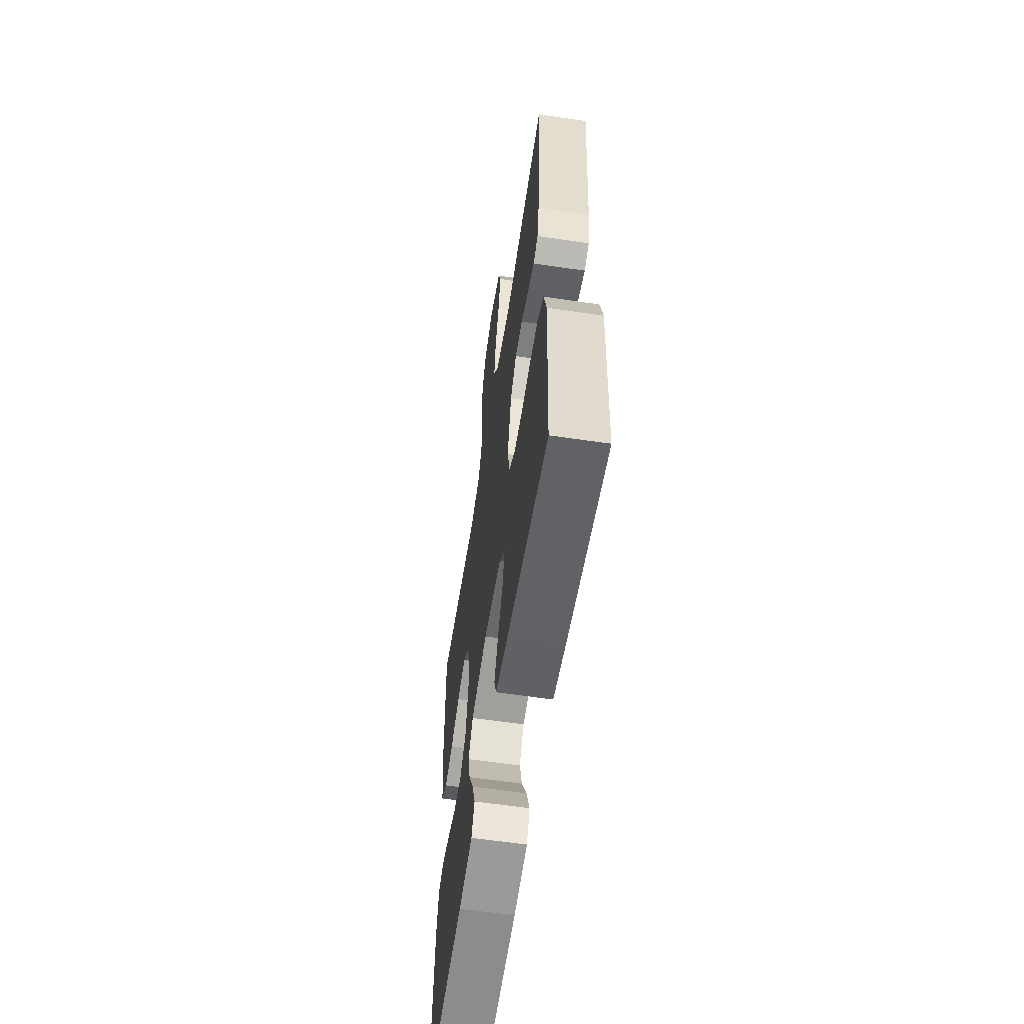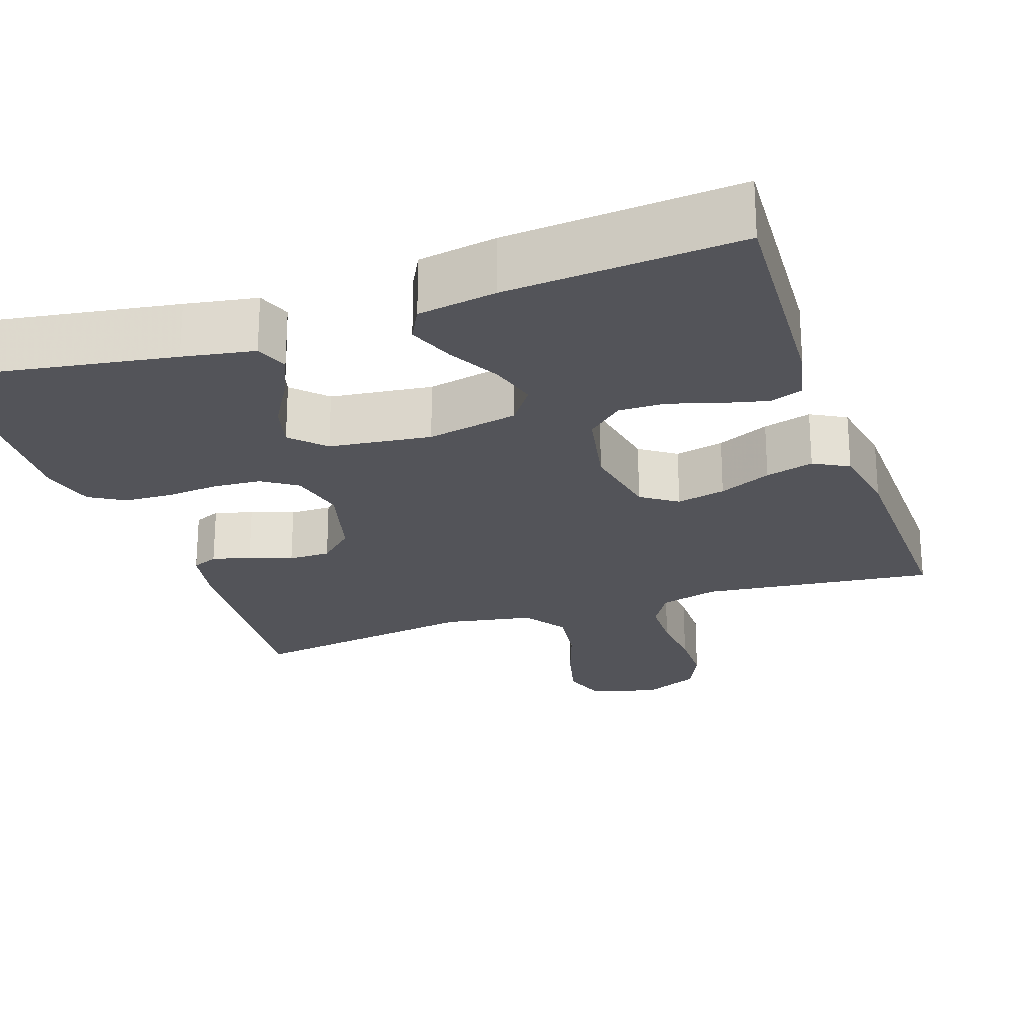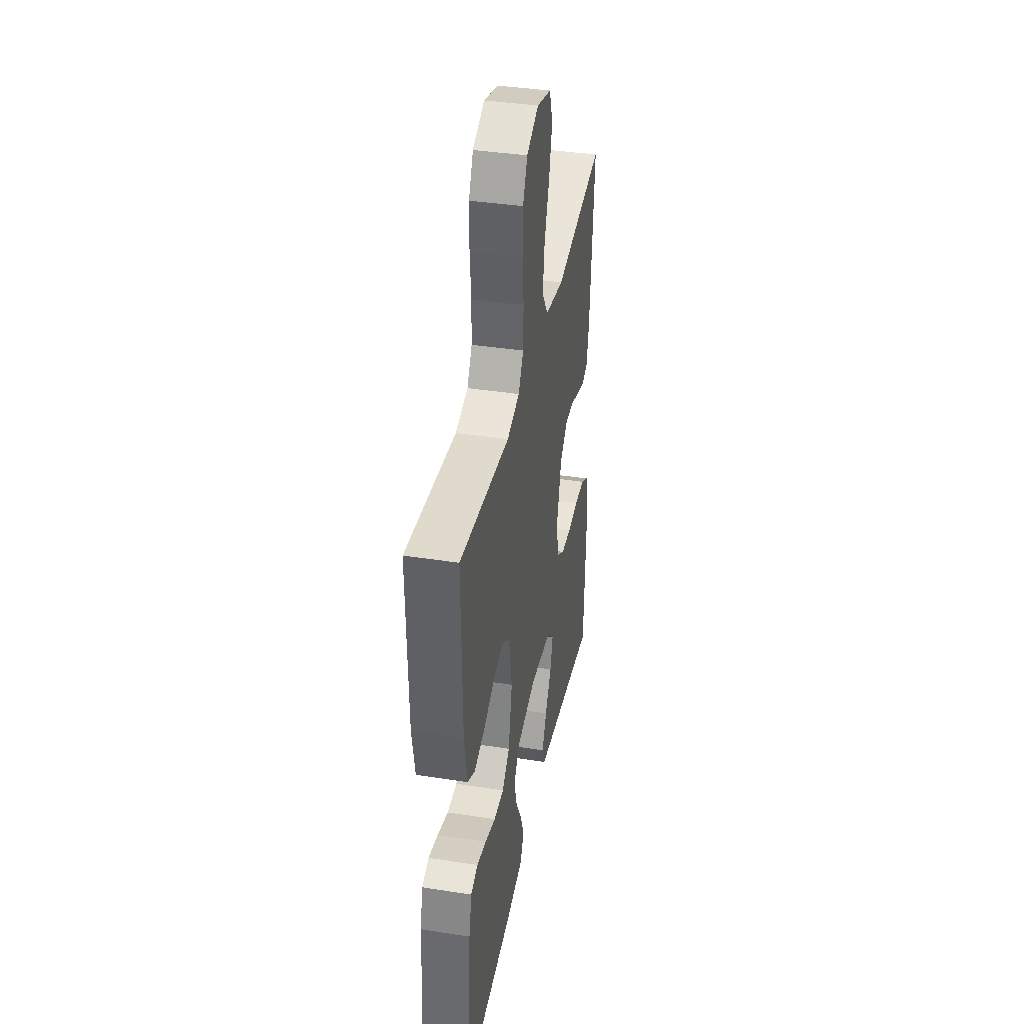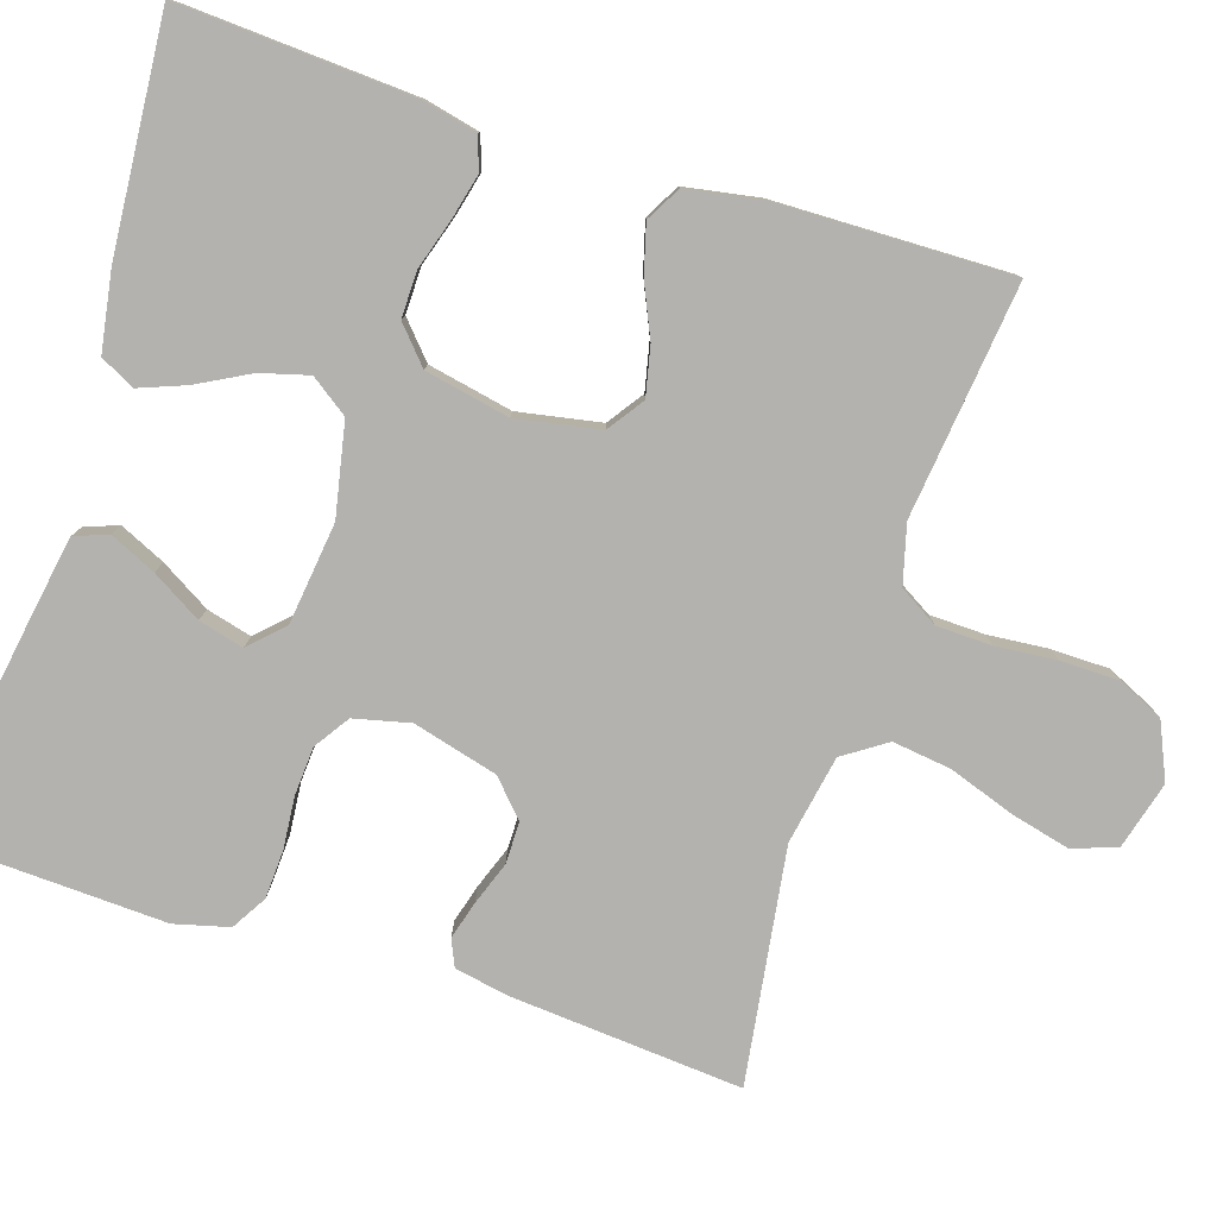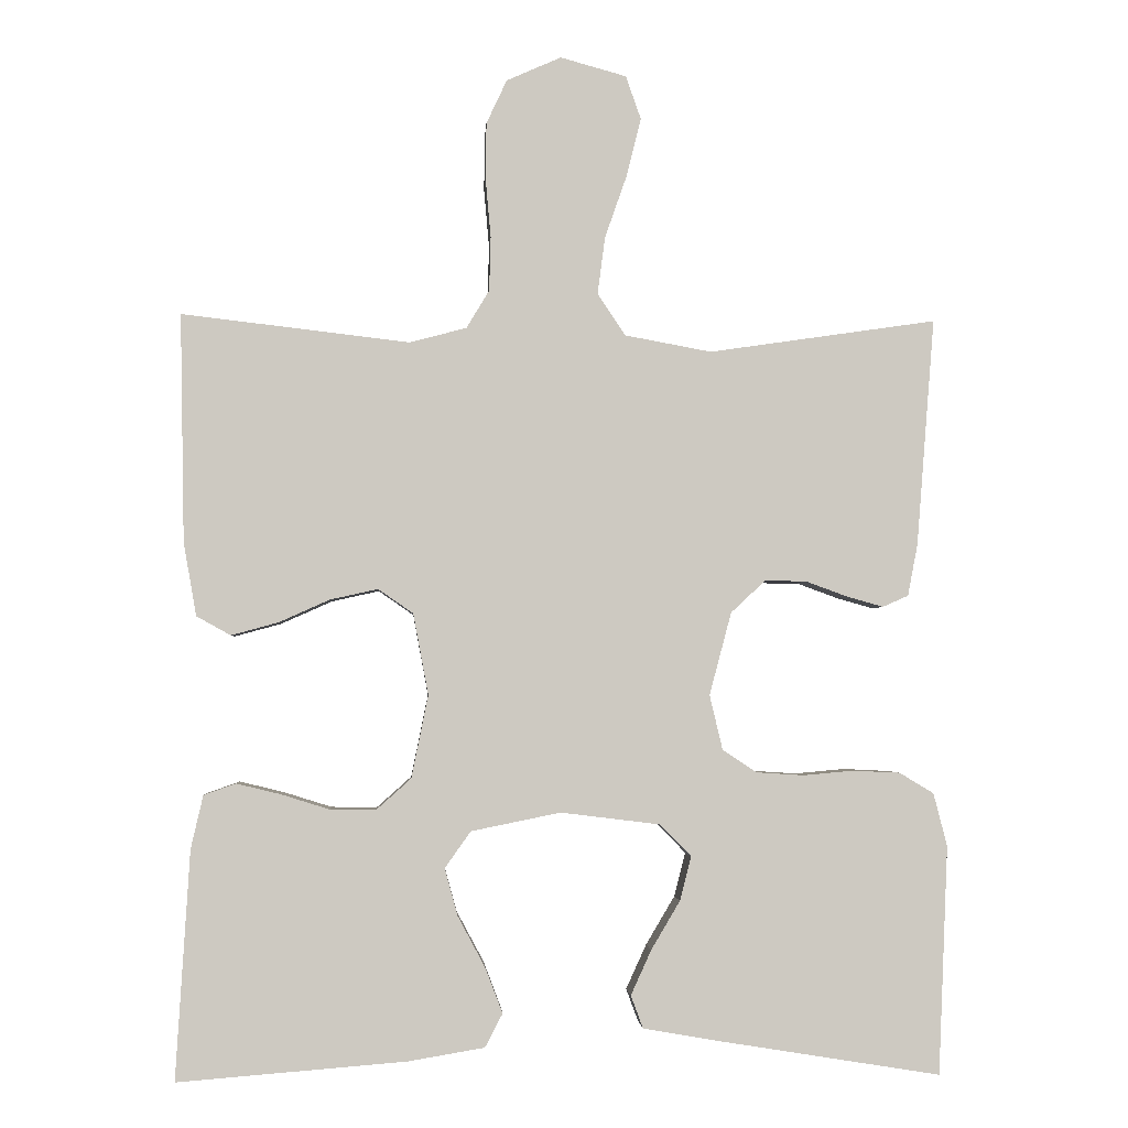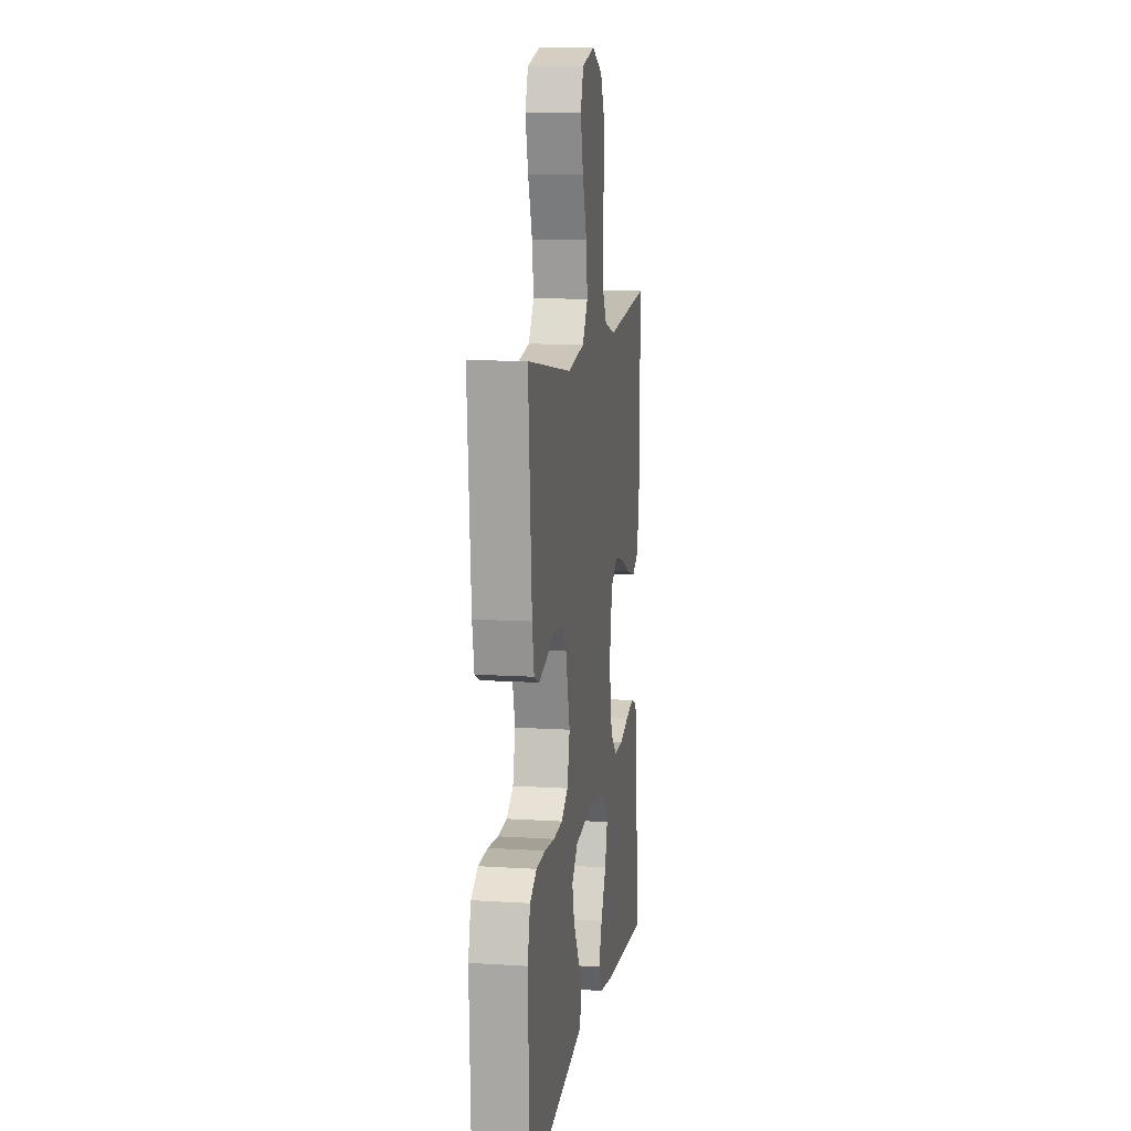
<metadata>
{"format":"obj","ext":"obj","renderer":"f3d","projection":"perspective","resolution":1024,"background":"white","views":[{"elev":-59.6,"azim":81.3,"up":"+Z"},{"elev":-23.7,"azim":-161.0,"up":"+Y"},{"elev":38.7,"azim":-78.9,"up":"+Z"},{"elev":-79.7,"azim":-107.8,"up":"+Y"},{"elev":-2.9,"azim":-3.6,"up":"+Z"},{"elev":10.9,"azim":98.9,"up":"+Z"}]}
</metadata>
<code>
v 0.5 0.07 0.5
v 0.476 0.07 0.2
v 0.463 0.07 0.132
v 0.429 0.07 0.117
v 0.38 0.07 0.131
v 0.325 0.07 0.151
v 0.271 0.07 0.151
v 0.226 0.07 0.109
v 0.197 0.07 0
v 0.214 0.07 -0.072
v 0.259 0.07 -0.102
v 0.321 0.07 -0.106
v 0.388 0.07 -0.1
v 0.45 0.07 -0.103
v 0.495 0.07 -0.13
v 0.513 0.07 -0.2
v 0.5 0.07 -0.5
v 0.2 0.07 -0.452
v 0.108 0.07 -0.436
v 0.092 0.07 -0.393
v 0.119 0.07 -0.334
v 0.157 0.07 -0.27
v 0.172 0.07 -0.212
v 0.131 0.07 -0.17
v 0 0.07 -0.154
v -0.118 0.07 -0.178
v -0.152 0.07 -0.226
v -0.135 0.07 -0.288
v -0.099 0.07 -0.355
v -0.076 0.07 -0.415
v -0.099 0.07 -0.459
v -0.2 0.07 -0.476
v -0.5 0.07 -0.5
v -0.482 0.07 -0.2
v -0.466 0.07 -0.13
v -0.424 0.07 -0.115
v -0.366 0.07 -0.129
v -0.302 0.07 -0.149
v -0.242 0.07 -0.15
v -0.196 0.07 -0.109
v -0.174 0.07 0
v -0.194 0.07 0.107
v -0.24 0.07 0.139
v -0.303 0.07 0.125
v -0.37 0.07 0.095
v -0.432 0.07 0.078
v -0.477 0.07 0.103
v -0.494 0.07 0.2
v -0.5 0.07 0.5
v -0.2 0.07 0.465
v -0.125 0.07 0.485
v -0.095 0.07 0.535
v -0.093 0.07 0.606
v -0.1 0.07 0.684
v -0.099 0.07 0.759
v -0.072 0.07 0.817
v 0 0.07 0.849
v 0.087 0.07 0.825
v 0.107 0.07 0.768
v 0.088 0.07 0.691
v 0.059 0.07 0.608
v 0.049 0.07 0.532
v 0.086 0.07 0.477
v 0.2 0.07 0.456
v 0.5 0 0.5
v 0.476 0 0.2
v 0.463 0 0.132
v 0.429 0 0.117
v 0.38 0 0.131
v 0.325 0 0.151
v 0.271 0 0.151
v 0.226 0 0.109
v 0.197 0 0
v 0.214 0 -0.072
v 0.259 0 -0.102
v 0.321 0 -0.106
v 0.388 0 -0.1
v 0.45 0 -0.103
v 0.495 0 -0.13
v 0.513 0 -0.2
v 0.5 0 -0.5
v 0.2 0 -0.452
v 0.108 0 -0.436
v 0.092 0 -0.393
v 0.119 0 -0.334
v 0.157 0 -0.27
v 0.172 0 -0.212
v 0.131 0 -0.17
v 0 0 -0.154
v -0.118 0 -0.178
v -0.152 0 -0.226
v -0.135 0 -0.288
v -0.099 0 -0.355
v -0.076 0 -0.415
v -0.099 0 -0.459
v -0.2 0 -0.476
v -0.5 0 -0.5
v -0.482 0 -0.2
v -0.466 0 -0.13
v -0.424 0 -0.115
v -0.366 0 -0.129
v -0.302 0 -0.149
v -0.242 0 -0.15
v -0.196 0 -0.109
v -0.174 0 0
v -0.194 0 0.107
v -0.24 0 0.139
v -0.303 0 0.125
v -0.37 0 0.095
v -0.432 0 0.078
v -0.477 0 0.103
v -0.494 0 0.2
v -0.5 0 0.5
v -0.2 0 0.465
v -0.125 0 0.485
v -0.095 0 0.535
v -0.093 0 0.606
v -0.1 0 0.684
v -0.099 0 0.759
v -0.072 0 0.817
v 0 0 0.849
v 0.087 0 0.825
v 0.107 0 0.768
v 0.088 0 0.691
v 0.059 0 0.608
v 0.049 0 0.532
v 0.086 0 0.477
v 0.2 0 0.456
f 59 60 61
f 58 59 61
f 57 58 61
f 56 57 61
f 55 56 61
f 54 55 61
f 53 54 61
f 52 53 61 62
f 51 52 62 63
f 48 49 50
f 47 48 50
f 46 47 50
f 45 46 50
f 44 45 50
f 51 63 64
f 50 51 64
f 44 50 64
f 43 44 64
f 36 37 38
f 35 36 38
f 34 35 38
f 33 34 38
f 32 33 38
f 31 32 38
f 30 31 38
f 29 30 38
f 28 29 38
f 27 28 38 39
f 26 27 39 40
f 20 21 22
f 19 20 22
f 18 19 22
f 17 18 22
f 16 17 22
f 15 16 22
f 14 15 22
f 13 14 22
f 12 13 22
f 11 12 22 23
f 10 11 23 24
f 4 5 6
f 3 4 6
f 2 3 6
f 1 2 6
f 64 1 6
f 64 6 7
f 64 7 8
f 43 64 8
f 42 43 8
f 41 42 8 9
f 41 9 10
f 40 41 10
f 26 40 10
f 25 26 10
f 10 24 25
f 125 124 123
f 125 123 122
f 125 122 121
f 125 121 120
f 125 120 119
f 125 119 118
f 125 118 117
f 126 125 117 116
f 127 126 116 115
f 114 113 112
f 114 112 111
f 114 111 110
f 114 110 109
f 114 109 108
f 128 127 115
f 128 115 114
f 128 114 108
f 128 108 107
f 102 101 100
f 102 100 99
f 102 99 98
f 102 98 97
f 102 97 96
f 102 96 95
f 102 95 94
f 102 94 93
f 102 93 92
f 103 102 92 91
f 104 103 91 90
f 86 85 84
f 86 84 83
f 86 83 82
f 86 82 81
f 86 81 80
f 86 80 79
f 86 79 78
f 86 78 77
f 86 77 76
f 87 86 76 75
f 88 87 75 74
f 70 69 68
f 70 68 67
f 70 67 66
f 70 66 65
f 70 65 128
f 71 70 128
f 72 71 128
f 72 128 107
f 72 107 106
f 73 72 106 105
f 74 73 105
f 74 105 104
f 74 104 90
f 74 90 89
f 89 88 74
f 1 65 66 2
f 2 66 67 3
f 3 67 68 4
f 4 68 69 5
f 5 69 70 6
f 6 70 71 7
f 7 71 72 8
f 8 72 73 9
f 9 73 74 10
f 10 74 75 11
f 11 75 76 12
f 12 76 77 13
f 13 77 78 14
f 14 78 79 15
f 15 79 80 16
f 16 80 81 17
f 17 81 82 18
f 18 82 83 19
f 19 83 84 20
f 20 84 85 21
f 21 85 86 22
f 22 86 87 23
f 23 87 88 24
f 24 88 89 25
f 25 89 90 26
f 26 90 91 27
f 27 91 92 28
f 28 92 93 29
f 29 93 94 30
f 30 94 95 31
f 31 95 96 32
f 32 96 97 33
f 33 97 98 34
f 34 98 99 35
f 35 99 100 36
f 36 100 101 37
f 37 101 102 38
f 38 102 103 39
f 39 103 104 40
f 40 104 105 41
f 41 105 106 42
f 42 106 107 43
f 43 107 108 44
f 44 108 109 45
f 45 109 110 46
f 46 110 111 47
f 47 111 112 48
f 48 112 113 49
f 49 113 114 50
f 50 114 115 51
f 51 115 116 52
f 52 116 117 53
f 53 117 118 54
f 54 118 119 55
f 55 119 120 56
f 56 120 121 57
f 57 121 122 58
f 58 122 123 59
f 59 123 124 60
f 60 124 125 61
f 61 125 126 62
f 62 126 127 63
f 63 127 128 64
f 64 128 65 1

</code>
